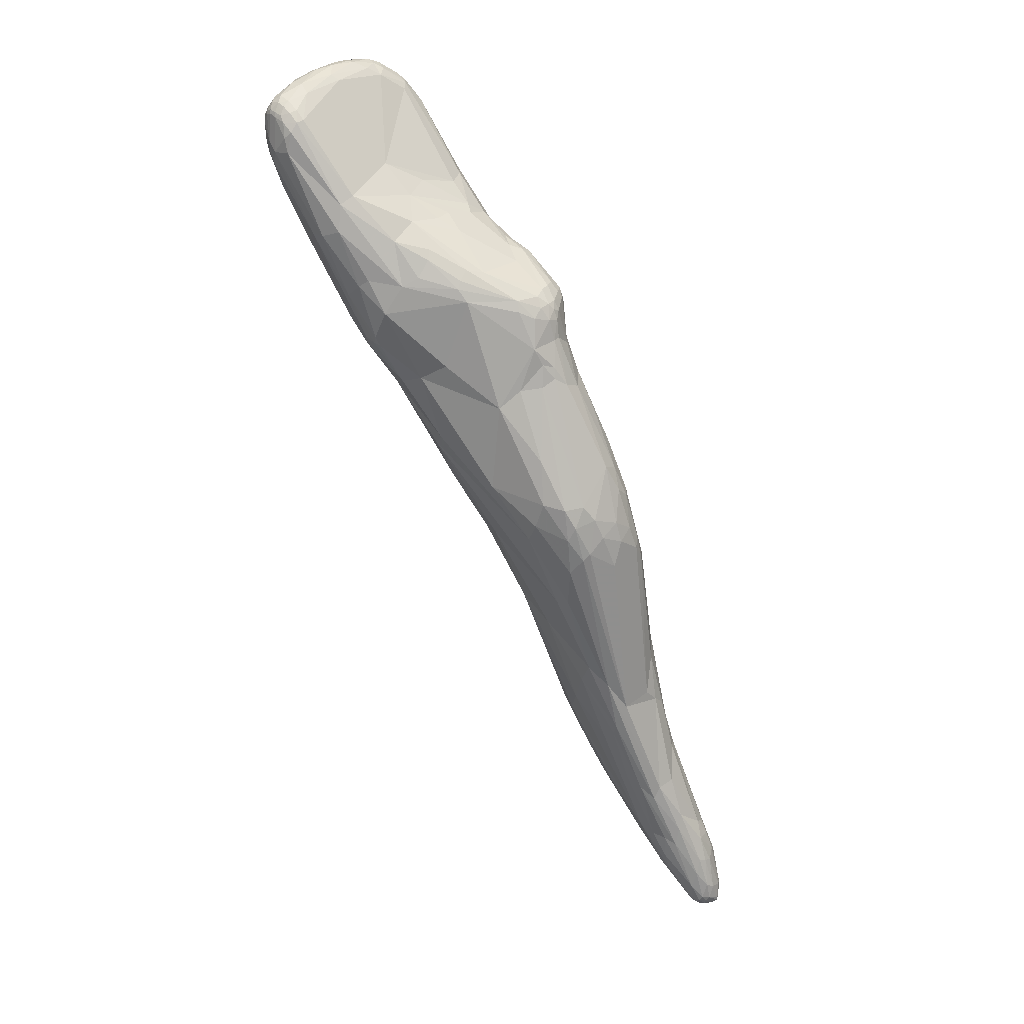
<metadata>
{"format":"obj","ext":"obj","renderer":"f3d","projection":"perspective","resolution":1024,"background":"white","views":[{"elev":41.0,"azim":138.2,"up":"+Y"}]}
</metadata>
<code>
o Generated_Mesh_From_X3D
v -0.06417 1453 172.2
v -0.02906 1453 171.9
v -0.03719 1452 173.1
v -0.182 1454 174.2
v -0.03756 1455 175.6
v -0.1816 1456 173.6
v -0.1968 1455 175.6
v 0.02293 1455 175.9
v -0.3142 1458 175.9
v -0.04348 1459 175
v -0.05506 1459 175.2
v -0.1321 1458 177.1
v -0.3615 1460 176.2
v -0.281 1459 175.8
v -0.3692 1460 175.8
v -0.3563 1460 175.8
v -0.2536 1460 175.6
v -0.0592 1461 175.3
v -0.1325 1461 175.5
v -0.4147 1460 177.9
v -0.432 1461 177.2
v -0.2295 1461 177
v -0.4932 1461 178.2
v -0.4215 1460 178.5
v -0.1589 1460 179
v -0.244 1461 177.8
v -0.4604 1461 178.5
v -0.5142 1461 179.1
v -0.5019 1461 179
v -0.3951 1460 179.3
v -0.4305 1461 178.9
v -0.4058 1461 180.6
v -0.2255 1461 180.3
v -0.4559 1463 181
v -0.365 1463 180.3
v -0.2174 1464 181.8
v -0.4254 1464 182.2
v -0.4154 1464 181.7
v -0.2827 1464 182.6
v -0.223 1464 182.6
v -0.3188 1464 182.2
v -0.1203 1464 182.8
v 0.7374 1443 166.6
v 0.8147 1442 166.6
v 0.8505 1442 166.5
v 0.9305 1442 166.4
v 0.844 1443 166.5
v 0.9549 1442 166.4
v 0.9557 1442 166.5
v 0.8522 1442 166.7
v 0.8516 1442 167
v 0.9529 1442 167.3
v 0.5492 1443 166.8
v 0.4117 1443 167.2
v 0.3841 1443 167.3
v 0.4626 1443 167.8
v 0.5646 1442 167.2
v 0.6375 1443 167.7
v 0.844 1443 167.9
v 0.4745 1444 167.2
v 0.6228 1444 167.1
v 0.9335 1444 166.9
v 0.359 1443 167.4
v 0.5096 1444 167.7
v 0.6155 1444 167.4
v 0.8147 1445 167.6
v 0.2968 1444 168
v 0.3174 1444 168.2
v 0.3915 1444 167.7
v 0.2836 1445 168.7
v 0.2502 1445 168.9
v 0.7211 1444 169.4
v 0.7147 1444 169.9
v 0.9258 1444 169.7
v 0.3058 1445 169.5
v 0.4506 1445 169.8
v 0.3426 1446 169.3
v 0.273 1446 170.2
v 0.5015 1446 170.6
v 0.7807 1447 169
v 0.5318 1447 169.2
v 0.4419 1447 171.3
v 0.7929 1446 171.5
v 0.4272 1448 169.7
v 0.1748 1447 170.9
v 0.254 1447 171.1
v 0.888 1447 171.9
v 0.6581 1449 169.7
v 0.2206 1448 170.5
v 0.2302 1449 171.9
v 0.7637 1448 172.6
v 0.2348 1450 170.7
v 0.7372 1450 170.2
v 0.1321 1452 173.3
v 0.414 1451 173.6
v 0.7846 1454 171
v 0.3283 1454 171.2
v 0.5849 1454 171
v 0.1306 1453 171.5
v 0.5752 1454 171.2
v 0.1015 1453 174.3
v 0.4313 1453 174.5
v 0.8094 1452 174.8
v 0.558 1456 171.8
v 0.09749 1455 172.3
v 0.3161 1456 172
v 0.09824 1454 175.7
v 0.2225 1454 175.9
v 0.3749 1454 175.8
v 0.5783 1454 176.1
v 0.6494 1456 172.2
v 0.2498 1457 172.9
v 0.5662 1455 176.7
v 0.4217 1458 173.5
v 0.3772 1459 174.2
v 0.6462 1457 178
v 0.501 1460 174.5
v 0.1961 1458 178
v 0.3708 1458 178.8
v 0.07455 1461 175.2
v 0.1748 1461 175.3
v 0.4797 1461 175.4
v 0.5899 1461 174.8
v 0.5863 1461 175
v 0.1721 1461 175.6
v 0.6803 1462 176.5
v 0.06303 1462 176.9
v 0.3697 1462 177.2
v 0.06147 1462 177.7
v -0.04574 1462 178.8
v 0.6703 1462 178.5
v -0.000287 1461 181
v 0.492 1460 181.1
v 0.4633 1462 178.9
v 0.4568 1463 179.5
v -0.03312 1461 181.4
v 0.4802 1461 181.7
v -0.05749 1463 179.9
v -0.05584 1463 182.2
v 0.5646 1462 182.5
v 0.03075 1464 182.8
v 0.2416 1463 182.9
v 0.1182 1465 182
v 0.3247 1465 181.9
v -0.03689 1465 182.3
v -0.05461 1465 182.5
v 0.1169 1465 182.2
v 0.1157 1465 182.5
v -0.04049 1464 182.9
v 0.1636 1465 183.1
v 0.2291 1464 183.1
v 0.4009 1465 183.3
v 0.5325 1464 183.3
v 0.5435 1464 183.2
v 0.07508 1465 182.9
v 0.5227 1465 182.8
v 0.5391 1465 183.1
v 0.626 1465 182.4
v 0.5283 1465 183.3
v 1.058 1442 166.4
v 1.059 1442 166.5
v 1.057 1442 166.3
v 1.055 1442 166.3
v 1.161 1442 166.4
v 1.162 1442 166.5
v 1.16 1442 166.3
v 1.367 1442 166.5
v 1.361 1442 166.4
v 1.474 1442 166.5
v 1.466 1442 166.4
v 1.64 1442 166.6
v 1.567 1443 166.5
v 1.06 1442 166.7
v 1.163 1442 166.7
v 1.162 1442 166.9
v 1.369 1442 166.7
v 1.369 1442 166.8
v 1.368 1442 167
v 1.365 1442 167.3
v 1.47 1442 166.6
v 1.471 1442 166.7
v 1.481 1442 167
v 1.644 1442 166.7
v 1.624 1442 166.8
v 1.569 1442 167.3
v 1.735 1442 166.8
v 1.726 1442 166.9
v 1.151 1443 166.4
v 1.354 1443 166.5
v 1.554 1443 166.8
v 1.744 1443 166.8
v 1.156 1442 167.7
v 1.671 1442 167.2
v 1.138 1444 166.9
v 1.343 1444 166.9
v 1.77 1443 168
v 1.026 1444 167.2
v 1.829 1444 167.6
v 1.55 1444 169.2
v 1.754 1444 169.2
v 1.341 1444 169.5
v 1.424 1445 167.8
v 1.636 1445 167.7
v 1.133 1444 169.7
v 1.306 1446 168.4
v 1.009 1445 171.1
v 1.627 1445 171.1
v 1.215 1446 171.2
v 1.41 1446 171.8
v 1.615 1446 171.9
v 1.097 1447 172.1
v 0.9623 1449 169.7
v 1.265 1449 169.8
v 0.9772 1448 172.5
v 1.498 1447 172.5
v 1.179 1448 172.8
v 1.586 1448 173
v 0.9453 1450 173.5
v 1.671 1450 173.5
v 1.139 1451 174
v 1.331 1452 174.7
v 0.8779 1455 171.3
v 1.395 1455 171.1
v 1.387 1455 171.3
v 0.9114 1453 175.7
v 0.8622 1456 171.8
v 1.058 1457 172.2
v 1.6 1455 176.8
v 0.8237 1459 173.7
v 1.233 1459 173.7
v 1.538 1459 173.9
v 1.431 1460 174
v 0.7979 1461 174.6
v 0.9076 1460 174.4
v 1.113 1460 174.4
v 1.105 1461 174.6
v 1.248 1458 179.4
v 0.7941 1461 174.8
v 0.7879 1461 175.3
v 0.8946 1461 174.9
v 1.097 1461 175.1
v 1.204 1461 174.9
v 1.515 1461 174.8
v 0.8661 1459 180.2
v 1.132 1459 180.4
v 1.446 1458 180.3
v 1.44 1459 180.6
v 1.116 1460 181.3
v 1.49 1463 178.6
v 1.481 1463 179.7
v 1.396 1462 182.5
v 0.873 1462 182.7
v 1.483 1463 183
v 0.8545 1464 183.3
v 0.849 1464 183.4
v 0.8445 1464 183.5
v 1.154 1464 183.5
v 1.469 1464 183.4
v 0.9351 1465 182.2
v 1.241 1466 182.4
v 0.8297 1466 182.6
v 0.8293 1466 182.9
v 0.9339 1465 183.1
v 1.446 1466 183
v 0.8394 1465 183.4
v 0.8352 1465 183.3
v 1.149 1465 183.5
v 1.246 1465 183.4
v 1.998 1443 167.6
v 1.991 1443 168
v 2.063 1444 167.8
v 2.008 1445 167.9
v 1.986 1444 169.1
v 2.164 1445 168.3
v 2.211 1445 168.8
v 2.046 1446 168.5
v 1.821 1446 168.5
v 2.269 1446 168.9
v 2.412 1447 169.3
v 2.265 1446 170.1
v 1.832 1446 171.1
v 2.118 1446 170.7
v 2.041 1446 171.5
v 2.267 1447 171.3
v 1.823 1446 171.7
v 2.607 1448 170.3
v 2.583 1448 169.9
v 2.192 1449 169.7
v 2.536 1449 169.8
v 2.323 1448 172.3
v 2.468 1448 171.8
v 1.792 1448 173
v 1.902 1448 172.7
v 2.104 1448 172.8
v 2.547 1450 170.2
v 2.377 1451 173.9
v 1.974 1450 173.8
v 1.969 1450 173.9
v 1.815 1454 170.9
v 2.157 1452 174.6
v 2.461 1452 174.7
v 2.007 1455 171.2
v 2.102 1456 171.5
v 2.302 1456 171.8
v 2.335 1454 176
v 1.952 1459 174
v 1.738 1460 174.2
v 2.184 1457 179.1
v 1.835 1460 174.4
v 1.715 1461 175.3
v 1.821 1461 175.1
v 1.649 1459 180.6
v 2.066 1458 180.3
v 2.061 1459 180.6
v 1.747 1459 180.8
v 2.016 1462 176.4
v 1.698 1462 177.8
v 2.004 1463 178.4
v 2.306 1463 179.3
v 2.308 1463 182.9
v 2.197 1463 183.2
v 1.772 1464 183.5
v 1.547 1466 182.6
v 1.65 1466 182.8
v 1.653 1466 183.2
v 2.168 1466 183.2
v 1.763 1465 183.5
v 1.87 1465 183.5
v 1.959 1466 183
v 2.266 1466 182.7
v 2.665 1449 171.5
v 2.794 1451 170.8
v 2.783 1450 171.1
v 2.874 1451 172.6
v 3.101 1453 171.5
v 3.186 1453 171.9
v 2.8 1452 173.8
v 2.527 1455 171.2
v 2.735 1455 171.3
v 3.027 1454 171.5
v 2.722 1456 171.7
v 2.95 1455 171.7
v 3.35 1454 174.5
v 3.115 1454 175.1
v 2.817 1456 172
v 3.163 1456 172.6
v 2.542 1454 175.9
v 2.534 1454 176.3
v 2.848 1454 175.7
v 2.8 1457 173.1
v 3.031 1455 177.1
v 2.468 1459 174.3
v 3.064 1459 174.6
v 2.594 1457 179.1
v 2.683 1458 180.3
v 3.089 1459 180.4
v 2.847 1461 176.2
v 2.903 1462 176.5
v 2.469 1459 180.7
v 2.426 1462 176.7
v 2.738 1462 176.6
v 2.935 1462 177.7
v 3.144 1462 177.5
v 2.825 1463 178.6
v 2.629 1461 181.9
v 2.399 1464 180.2
v 3.012 1464 183.2
v 2.475 1466 182.1
v 2.59 1466 182.3
v 3.003 1465 183.3
v 3.05 1465 183.3
v 2.781 1466 182.8
v 2.783 1466 183
v 3.484 1455 172.8
v 3.387 1455 172.6
v 3.705 1456 174.2
v 3.548 1455 176.2
v 3.445 1455 176.4
v 3.983 1457 176.1
v 3.893 1457 176.5
v 3.924 1458 178.2
v 3.316 1457 178.5
v 3.681 1459 176.2
v 4.099 1459 176.8
v 3.298 1458 180.1
v 3.702 1459 180.1
v 3.561 1462 177.4
v 3.976 1462 177.7
v 3.653 1463 178.4
v 3.658 1462 182.2
v 3.747 1463 182.7
v 3.633 1464 183
v 3.605 1466 182.4
v 3.71 1466 182
v 3.199 1466 183.2
v 3.402 1466 183
v 3.615 1465 183.2
v 3.709 1466 182.7
v 3.816 1466 183
v 3.723 1465 183.2
v 4.226 1458 177.5
v 4.665 1460 178
v 4.7 1460 178.2
v 4.72 1460 178.1
v 4.156 1459 178.8
v 4.597 1459 178.5
v 4.583 1459 178.7
v 4.524 1461 177.8
v 4.707 1460 178.6
v 4.618 1460 179.4
v 4.733 1461 178.7
v 4.849 1461 179.1
v 4.56 1462 178.5
v 4.752 1463 179.5
v 4.735 1462 180.9
v 4.179 1462 181.6
v 4.049 1464 179.7
v 4.463 1464 179.7
v 4.748 1463 182
v 4.791 1464 182.4
v 4.256 1463 182.5
v 4.253 1464 182.7
v 4.333 1465 181.4
v 4.539 1465 181.4
v 4.769 1465 181.4
v 4.784 1465 181.7
v 4.656 1464 182.7
v 4.347 1464 182.9
v 4.33 1466 181.7
v 4.328 1466 182
v 4.328 1466 182.4
v 4.537 1466 181.7
v 4.536 1466 182
v 4.535 1466 182.2
v 4.727 1466 181.9
v 4.734 1466 182.4
v 4.802 1465 182.1
v 4.744 1466 182.1
v 4.789 1465 182.3
v 4.339 1465 183
v 4.349 1465 182.9
v 4.33 1466 182.7
v 4.543 1465 182.8
v 4.54 1465 182.8
v 4.536 1466 182.5
v 4.649 1465 182.8
v 4.71 1465 182.7
v 4.719 1465 182.6
v 4.814 1465 182.6
v 4.779 1465 182.5
v 5.005 1463 179.9
v 5.025 1463 180.3
v 4.908 1463 181.8
v 4.982 1465 181.3
v 5.067 1465 181.8
v 5.04 1464 182
v 4.919 1465 181.5
v 4.955 1464 182.3
v 4.891 1465 182.5
v 5.023 1464 182.2
v 4.998 1465 182.2
f 90 3 1
f 1 3 4
f 1 6 2
f 105 99 2
f 2 6 105
f 6 1 4
f 3 5 4
f 105 6 112
f 107 5 101
f 4 9 6
f 7 9 4
f 5 7 4
f 5 8 7
f 7 8 118
f 6 9 10
f 10 9 14
f 11 10 14
f 9 7 12
f 7 118 12
f 11 14 15
f 11 15 17
f 17 18 11
f 11 18 117
f 9 13 14
f 14 13 15
f 12 13 9
f 118 25 12
f 120 117 18
f 19 120 18
f 17 15 16
f 16 19 17
f 19 18 17
f 13 12 20
f 15 13 20
f 25 20 12
f 20 25 24
f 16 15 21
f 21 22 16
f 21 26 22
f 26 129 22
f 22 129 127
f 15 23 21
f 15 20 23
f 24 23 20
f 24 25 30
f 30 28 24
f 24 28 23
f 26 21 27
f 27 21 23
f 27 23 29
f 23 28 29
f 31 26 27
f 27 29 31
f 28 30 32
f 30 25 33
f 30 33 32
f 130 26 31
f 29 35 31
f 31 35 130
f 29 28 34
f 132 32 33
f 136 32 132
f 35 29 34
f 138 130 35
f 28 32 34
f 32 37 34
f 136 37 32
f 37 136 139
f 35 36 138
f 38 36 35
f 38 35 34
f 34 37 38
f 37 39 41
f 41 36 38
f 38 37 41
f 39 37 40
f 36 41 145
f 149 39 40
f 40 37 139
f 139 142 40
f 142 141 40
f 149 40 141
f 143 36 145
f 41 146 145
f 41 42 146
f 39 42 41
f 141 151 149
f 45 53 43
f 53 44 57
f 53 45 44
f 45 43 46
f 46 43 47
f 48 49 44
f 44 49 50
f 48 45 46
f 162 48 46
f 44 45 48
f 163 47 188
f 162 160 48
f 160 161 48
f 48 161 49
f 161 173 49
f 49 173 50
f 162 46 163
f 163 46 47
f 50 51 57
f 44 50 57
f 51 58 57
f 52 58 51
f 173 51 50
f 55 54 53
f 60 43 53
f 60 53 54
f 47 43 61
f 188 47 62
f 54 55 63
f 56 68 55
f 54 63 60
f 55 68 63
f 53 57 55
f 55 57 56
f 57 58 56
f 52 59 58
f 59 52 192
f 63 69 60
f 60 61 43
f 65 61 60
f 60 69 65
f 197 61 65
f 47 61 62
f 62 61 197
f 194 62 197
f 63 68 67
f 63 67 69
f 69 64 65
f 65 64 66
f 65 66 197
f 68 71 67
f 56 58 72
f 72 58 59
f 59 74 72
f 69 81 64
f 66 64 81
f 68 75 71
f 69 67 70
f 67 71 70
f 70 77 69
f 56 72 76
f 72 73 76
f 83 76 73
f 72 74 73
f 74 206 73
f 59 204 74
f 208 206 74
f 70 71 77
f 71 78 77
f 75 78 71
f 68 56 75
f 56 76 75
f 75 76 79
f 206 83 73
f 80 66 81
f 69 77 81
f 77 84 81
f 75 79 78
f 79 76 83
f 82 79 83
f 88 80 81
f 85 89 77
f 77 78 85
f 86 85 78
f 79 86 78
f 86 79 82
f 83 87 82
f 206 211 83
f 84 88 81
f 212 80 88
f 77 89 84
f 85 86 90
f 82 95 86
f 95 82 91
f 87 91 82
f 87 214 91
f 88 84 92
f 84 89 2
f 85 90 89
f 86 95 90
f 93 212 88
f 88 92 93
f 84 2 92
f 218 91 214
f 93 92 98
f 213 93 98
f 2 89 1
f 95 94 90
f 1 89 90
f 92 2 99
f 90 94 3
f 218 95 91
f 98 92 97
f 92 99 97
f 101 94 95
f 101 95 102
f 98 97 100
f 98 100 96
f 96 213 98
f 3 94 101
f 103 102 95
f 96 100 222
f 223 96 222
f 106 97 99
f 101 5 3
f 102 107 101
f 102 103 109
f 222 100 104
f 106 99 105
f 97 106 100
f 100 106 104
f 109 107 102
f 225 110 109
f 109 103 225
f 111 104 106
f 104 226 222
f 226 104 111
f 106 105 112
f 112 111 106
f 8 5 107
f 107 108 8
f 109 108 107
f 109 110 108
f 110 113 108
f 225 113 110
f 227 111 229
f 108 113 8
f 112 10 115
f 112 115 114
f 112 114 111
f 114 229 111
f 112 6 10
f 116 8 113
f 229 114 115
f 113 237 116
f 115 11 117
f 115 117 229
f 10 11 115
f 116 118 8
f 234 229 117
f 116 119 118
f 117 120 123
f 233 117 123
f 117 233 234
f 238 233 123
f 25 118 119
f 237 119 116
f 120 19 121
f 19 125 121
f 124 120 121
f 122 121 125
f 120 124 123
f 124 121 122
f 124 238 123
f 124 122 239
f 122 127 239
f 19 16 22
f 19 22 125
f 25 119 244
f 237 245 119
f 127 122 125
f 22 127 125
f 126 239 127
f 316 239 126
f 244 33 25
f 245 133 244
f 130 129 26
f 127 129 128
f 126 127 128
f 33 244 132
f 132 244 133
f 128 129 130
f 131 130 134
f 128 130 131
f 136 132 133
f 137 136 133
f 133 248 137
f 130 138 134
f 135 366 250
f 138 135 134
f 135 144 366
f 366 144 259
f 139 136 137
f 140 139 137
f 137 248 140
f 135 138 144
f 142 139 140
f 140 248 252
f 154 141 142
f 154 142 140
f 140 254 154
f 36 143 138
f 138 143 144
f 259 144 143
f 143 158 259
f 143 145 147
f 147 145 148
f 146 148 145
f 42 155 146
f 42 150 155
f 158 143 147
f 158 148 156
f 158 147 148
f 39 149 42
f 150 42 149
f 150 149 151
f 141 154 151
f 150 151 152
f 151 154 153
f 152 151 153
f 154 255 153
f 256 152 153
f 153 255 256
f 148 146 155
f 156 148 155
f 155 150 159
f 156 155 157
f 155 159 157
f 157 159 266
f 150 152 159
f 159 265 266
f 162 166 164
f 162 164 160
f 164 165 160
f 160 165 161
f 165 174 161
f 161 174 173
f 168 162 163
f 162 168 166
f 164 166 169
f 169 167 164
f 164 167 165
f 167 176 165
f 165 176 174
f 170 166 168
f 169 166 170
f 168 163 188
f 180 176 167
f 169 180 167
f 189 172 168
f 172 170 168
f 172 189 190
f 180 169 183
f 170 171 169
f 183 169 171
f 172 171 170
f 172 191 171
f 183 171 186
f 171 191 186
f 175 173 174
f 175 51 173
f 51 175 52
f 174 176 177
f 177 175 174
f 177 178 175
f 175 178 52
f 178 179 52
f 181 176 180
f 181 177 176
f 181 182 177
f 182 178 177
f 178 182 185
f 179 178 185
f 180 184 181
f 184 182 181
f 182 193 185
f 184 180 183
f 193 182 184
f 183 187 184
f 187 193 184
f 187 183 186
f 186 269 187
f 62 194 188
f 168 188 189
f 194 189 188
f 189 194 195
f 190 189 195
f 172 190 191
f 271 186 191
f 186 271 269
f 179 192 52
f 196 185 193
f 196 199 185
f 193 187 270
f 193 270 196
f 185 199 179
f 196 200 199
f 197 195 194
f 190 195 203
f 190 198 191
f 191 198 272
f 195 197 202
f 202 197 66
f 203 195 202
f 190 203 198
f 276 198 203
f 192 201 59
f 179 201 192
f 201 179 199
f 201 204 59
f 203 202 277
f 276 203 277
f 281 199 200
f 204 208 74
f 202 66 205
f 202 205 277
f 205 66 80
f 212 277 205
f 208 204 201
f 199 207 201
f 201 207 208
f 212 205 80
f 208 211 206
f 211 87 83
f 211 208 209
f 208 207 209
f 207 210 209
f 281 285 207
f 285 210 207
f 87 211 214
f 209 215 211
f 215 216 211
f 216 214 211
f 209 210 215
f 210 293 215
f 293 210 285
f 215 217 216
f 213 212 93
f 218 214 216
f 217 218 216
f 215 292 217
f 219 218 217
f 219 220 218
f 297 219 217
f 220 95 218
f 298 220 219
f 220 103 95
f 221 103 220
f 298 221 220
f 300 221 298
f 213 223 299
f 103 221 225
f 228 225 221
f 300 228 221
f 213 96 223
f 223 222 224
f 223 224 302
f 228 300 305
f 303 224 227
f 302 224 303
f 227 226 111
f 224 222 226
f 226 227 224
f 228 113 225
f 229 230 227
f 227 230 231
f 304 227 231
f 237 113 228
f 237 228 308
f 231 230 232
f 308 246 237
f 229 234 230
f 235 230 234
f 232 230 235
f 232 235 309
f 235 233 236
f 235 234 233
f 233 238 236
f 309 235 236
f 243 309 236
f 246 245 237
f 236 238 240
f 240 238 124
f 240 124 239
f 241 240 239
f 239 316 241
f 236 242 243
f 242 236 240
f 242 240 241
f 310 242 241
f 310 241 316
f 310 243 242
f 244 119 245
f 245 246 247
f 246 312 247
f 247 248 245
f 312 315 247
f 315 248 247
f 317 316 126
f 133 245 248
f 248 315 251
f 128 317 126
f 128 131 317
f 131 249 317
f 131 319 249
f 134 135 250
f 134 250 319
f 251 252 248
f 251 253 252
f 253 254 252
f 254 140 252
f 253 258 254
f 255 154 254
f 265 152 256
f 257 256 255
f 267 265 256
f 257 267 256
f 258 255 254
f 258 257 255
f 322 257 258
f 261 260 259
f 260 261 323
f 259 158 261
f 261 158 156
f 261 156 262
f 156 157 262
f 262 157 263
f 157 266 263
f 262 263 264
f 263 268 325
f 261 262 323
f 263 325 264
f 159 152 265
f 265 267 266
f 263 266 268
f 328 267 257
f 268 266 267
f 322 328 257
f 268 267 327
f 327 325 268
f 269 270 187
f 275 270 269
f 269 271 275
f 270 275 273
f 191 272 271
f 271 272 274
f 275 271 274
f 272 278 274
f 275 274 279
f 196 273 200
f 273 196 270
f 272 198 278
f 274 278 279
f 281 200 273
f 276 277 295
f 198 276 278
f 275 279 286
f 273 275 280
f 273 280 282
f 281 273 282
f 275 286 331
f 207 199 281
f 288 277 212
f 295 277 288
f 276 295 289
f 276 289 278
f 279 278 287
f 279 287 286
f 275 291 280
f 275 331 291
f 283 285 281
f 281 282 283
f 284 283 282
f 284 282 280
f 284 280 291
f 278 289 287
f 283 284 290
f 284 291 290
f 287 289 333
f 294 293 285
f 294 285 283
f 290 294 283
f 288 212 213
f 294 290 296
f 291 337 290
f 290 337 296
f 293 292 215
f 292 293 294
f 292 294 296
f 295 288 339
f 292 297 217
f 296 297 292
f 297 298 219
f 296 298 297
f 300 298 296
f 296 301 300
f 299 288 213
f 338 288 299
f 339 288 338
f 301 296 344
f 301 305 300
f 299 223 302
f 338 299 302
f 347 305 301
f 338 302 303
f 341 303 304
f 338 303 341
f 345 341 304
f 304 303 227
f 348 305 347
f 305 348 228
f 228 348 308
f 304 231 306
f 350 306 352
f 231 232 307
f 307 232 309
f 306 231 307
f 352 307 309
f 306 307 352
f 309 353 352
f 243 310 311
f 309 243 311
f 311 357 309
f 357 311 310
f 313 312 246
f 314 312 313
f 312 314 315
f 355 314 313
f 308 313 246
f 313 308 355
f 316 360 310
f 314 359 315
f 317 364 316
f 360 316 364
f 359 251 315
f 317 318 364
f 319 131 134
f 318 317 249
f 318 249 319
f 359 365 251
f 366 319 250
f 320 253 251
f 365 320 251
f 253 321 258
f 320 321 253
f 368 366 259
f 321 322 258
f 259 260 368
f 369 260 323
f 369 368 260
f 323 262 324
f 324 262 264
f 329 324 264
f 329 325 326
f 327 267 328
f 327 326 325
f 395 326 327
f 370 328 322
f 330 369 323
f 264 325 329
f 323 324 330
f 324 329 330
f 286 287 333
f 286 333 331
f 332 333 289
f 289 295 332
f 332 334 333
f 333 334 331
f 291 331 337
f 331 334 337
f 334 332 336
f 336 343 334
f 332 335 336
f 337 334 343
f 296 337 344
f 340 295 339
f 295 335 332
f 335 295 340
f 336 335 374
f 338 341 339
f 342 340 339
f 340 342 375
f 340 375 335
f 375 374 335
f 301 344 349
f 337 343 344
f 339 341 342
f 341 345 342
f 375 342 346
f 347 301 349
f 345 304 306
f 345 306 350
f 342 345 346
f 345 350 346
f 377 349 344
f 344 343 377
f 349 348 347
f 348 349 351
f 350 353 346
f 378 351 349
f 376 346 353
f 348 351 308
f 350 352 353
f 354 308 351
f 382 354 351
f 355 354 382
f 355 382 385
f 357 383 353
f 359 314 355
f 354 355 308
f 355 356 359
f 355 385 356
f 353 309 357
f 357 310 358
f 361 358 310
f 356 390 359
f 361 310 360
f 358 361 363
f 360 363 361
f 363 360 362
f 362 360 364
f 390 365 359
f 364 318 319
f 390 320 365
f 366 423 417
f 319 366 417
f 391 320 390
f 423 366 368
f 391 321 320
f 367 322 321
f 367 370 322
f 400 370 367
f 393 369 330
f 369 394 368
f 394 369 393
f 371 395 327
f 395 373 326
f 371 328 370
f 371 327 328
f 400 371 370
f 393 330 372
f 372 330 329
f 329 326 373
f 372 329 373
f 373 396 372
f 396 373 395
f 375 376 374
f 375 346 376
f 336 374 380
f 380 343 336
f 374 376 379
f 374 379 380
f 377 343 380
f 378 349 377
f 380 379 381
f 378 377 380
f 381 378 380
f 376 353 384
f 376 384 379
f 382 351 378
f 383 384 353
f 384 401 379
f 381 379 401
f 381 382 378
f 405 382 381
f 383 357 408
f 386 382 405
f 386 405 407
f 390 356 416
f 386 385 382
f 385 386 356
f 356 386 416
f 386 415 416
f 363 387 358
f 363 389 387
f 358 387 388
f 388 357 358
f 389 363 362
f 389 362 364
f 387 389 388
f 388 389 418
f 389 364 417
f 417 364 319
f 417 418 389
f 390 421 391
f 392 367 391
f 391 367 321
f 391 422 392
f 423 368 394
f 392 400 367
f 428 400 392
f 422 428 392
f 393 372 398
f 393 398 431
f 397 395 371
f 398 372 396
f 371 400 397
f 395 397 399
f 395 399 396
f 440 397 400
f 396 399 398
f 401 406 381
f 384 383 408
f 384 408 402
f 401 384 402
f 401 402 403
f 401 403 406
f 402 408 404
f 404 403 402
f 409 406 403
f 412 403 404
f 403 412 409
f 407 405 381
f 406 407 381
f 406 409 407
f 407 409 410
f 408 413 411
f 408 411 404
f 404 411 412
f 410 409 452
f 452 409 412
f 410 452 415
f 415 386 410
f 410 386 407
f 388 408 357
f 388 413 408
f 411 413 414
f 414 413 388
f 418 414 388
f 418 454 414
f 419 416 415
f 421 416 419
f 421 390 416
f 419 420 421
f 421 422 391
f 421 420 422
f 422 420 427
f 429 423 394
f 423 424 417
f 423 429 424
f 418 417 424
f 424 425 418
f 425 454 418
f 424 426 425
f 425 426 457
f 457 426 437
f 427 446 428
f 420 459 427
f 459 446 427
f 459 449 446
f 428 440 400
f 422 427 428
f 430 393 431
f 429 394 430
f 430 394 393
f 431 442 445
f 424 429 432
f 432 429 430
f 432 430 433
f 433 430 434
f 434 430 431
f 445 434 431
f 436 434 445
f 432 426 424
f 432 435 426
f 433 435 432
f 435 433 434
f 435 434 438
f 438 436 439
f 434 436 438
f 426 435 437
f 437 439 461
f 437 435 438
f 439 437 438
f 440 441 397
f 441 399 397
f 398 399 442
f 442 431 398
f 399 441 442
f 443 441 440
f 441 443 444
f 441 444 442
f 442 444 445
f 446 440 428
f 446 443 440
f 447 443 446
f 447 444 443
f 445 448 436
f 444 448 445
f 461 439 450
f 461 450 449
f 449 450 447
f 449 447 446
f 450 439 436
f 448 450 436
f 447 450 448
f 444 447 448
f 412 451 452
f 412 411 451
f 411 414 451
f 414 454 451
f 454 455 451
f 452 451 455
f 415 452 453
f 452 455 456
f 452 456 453
f 415 453 419
f 419 453 458
f 419 458 420
f 453 456 458
f 455 460 456
f 458 456 460
f 425 457 454
f 455 457 437
f 457 455 454
f 455 437 461
f 420 458 459
f 459 458 460
f 449 459 461
f 455 461 460
f 460 461 459

</code>
